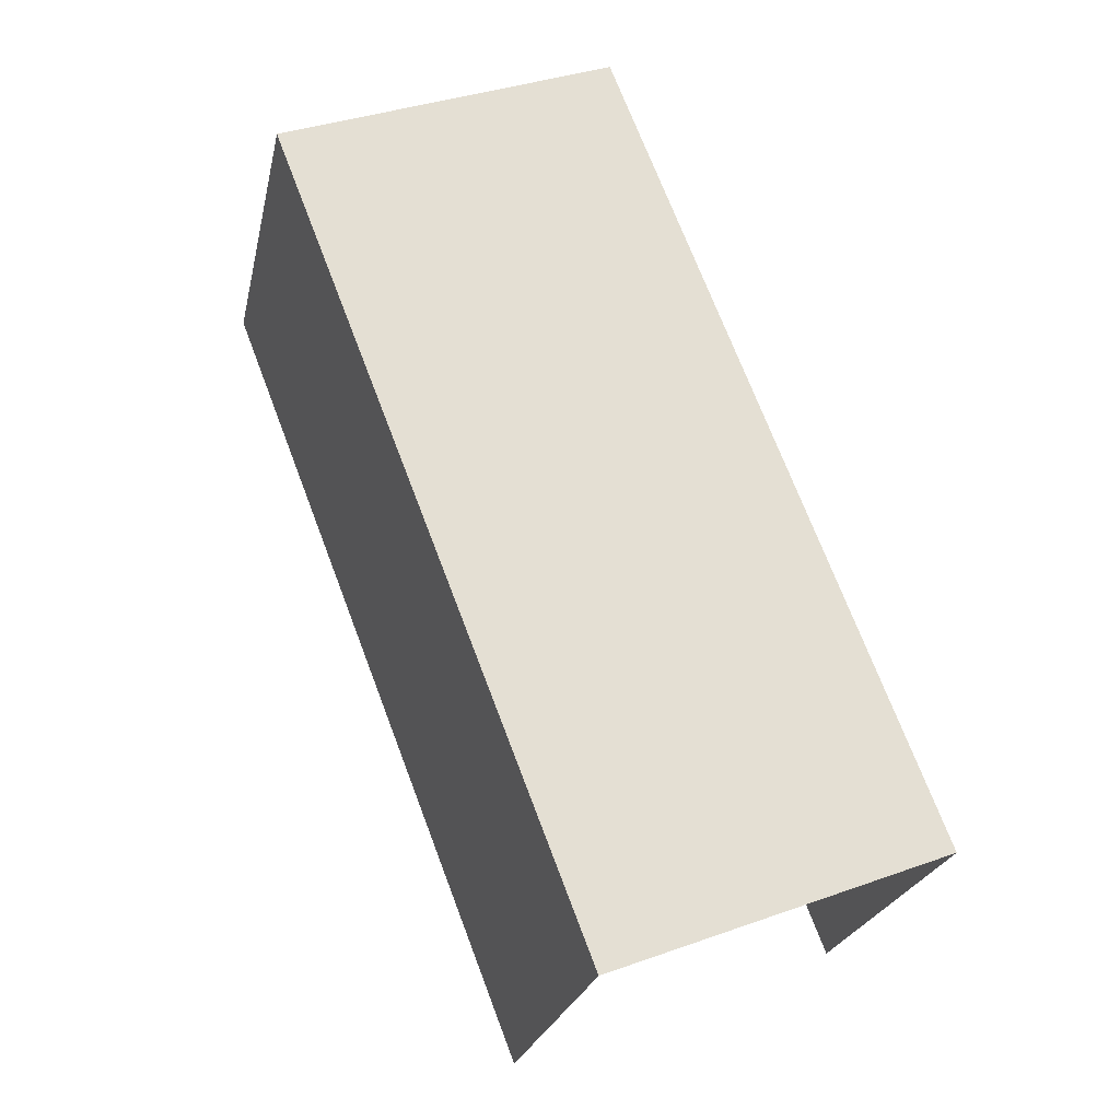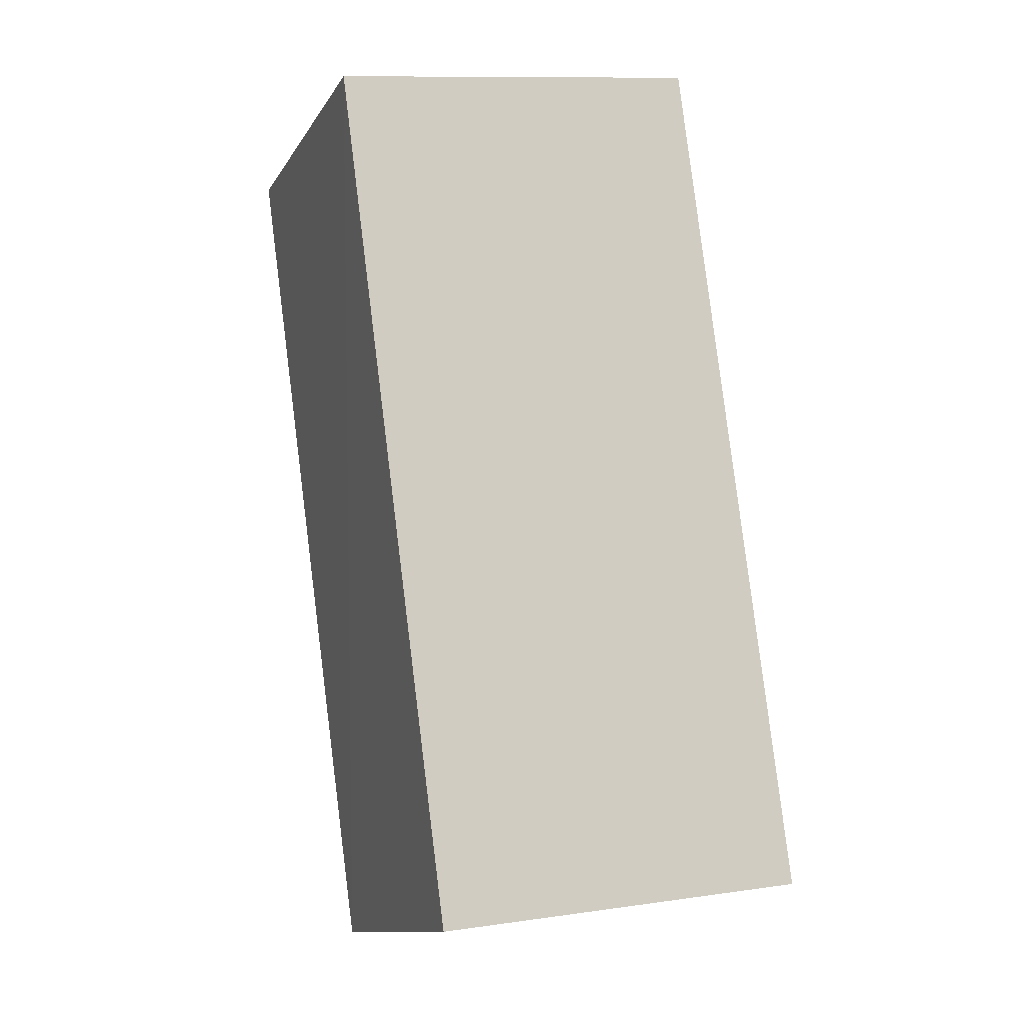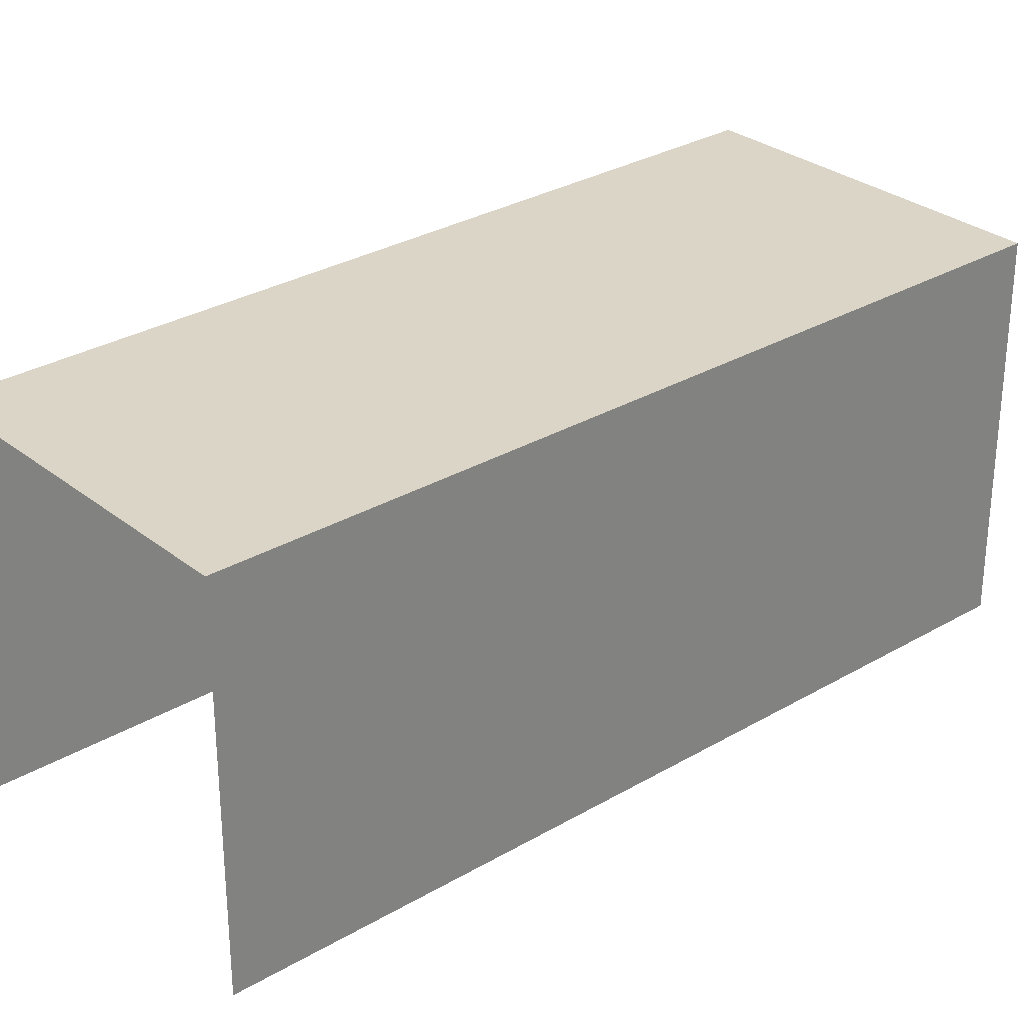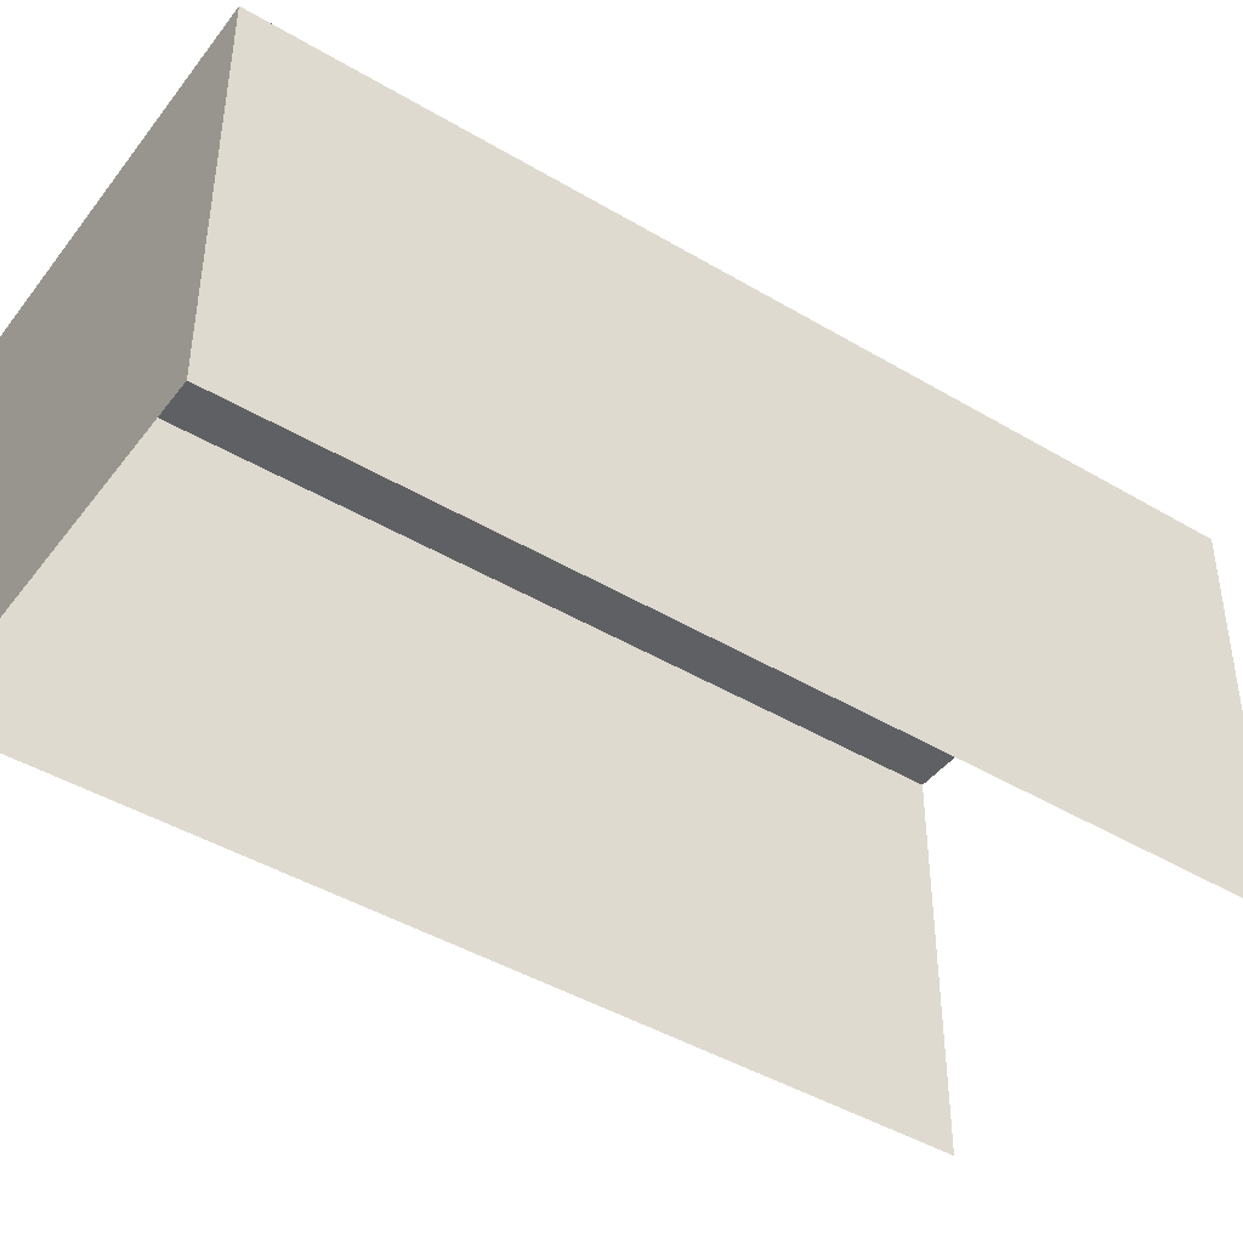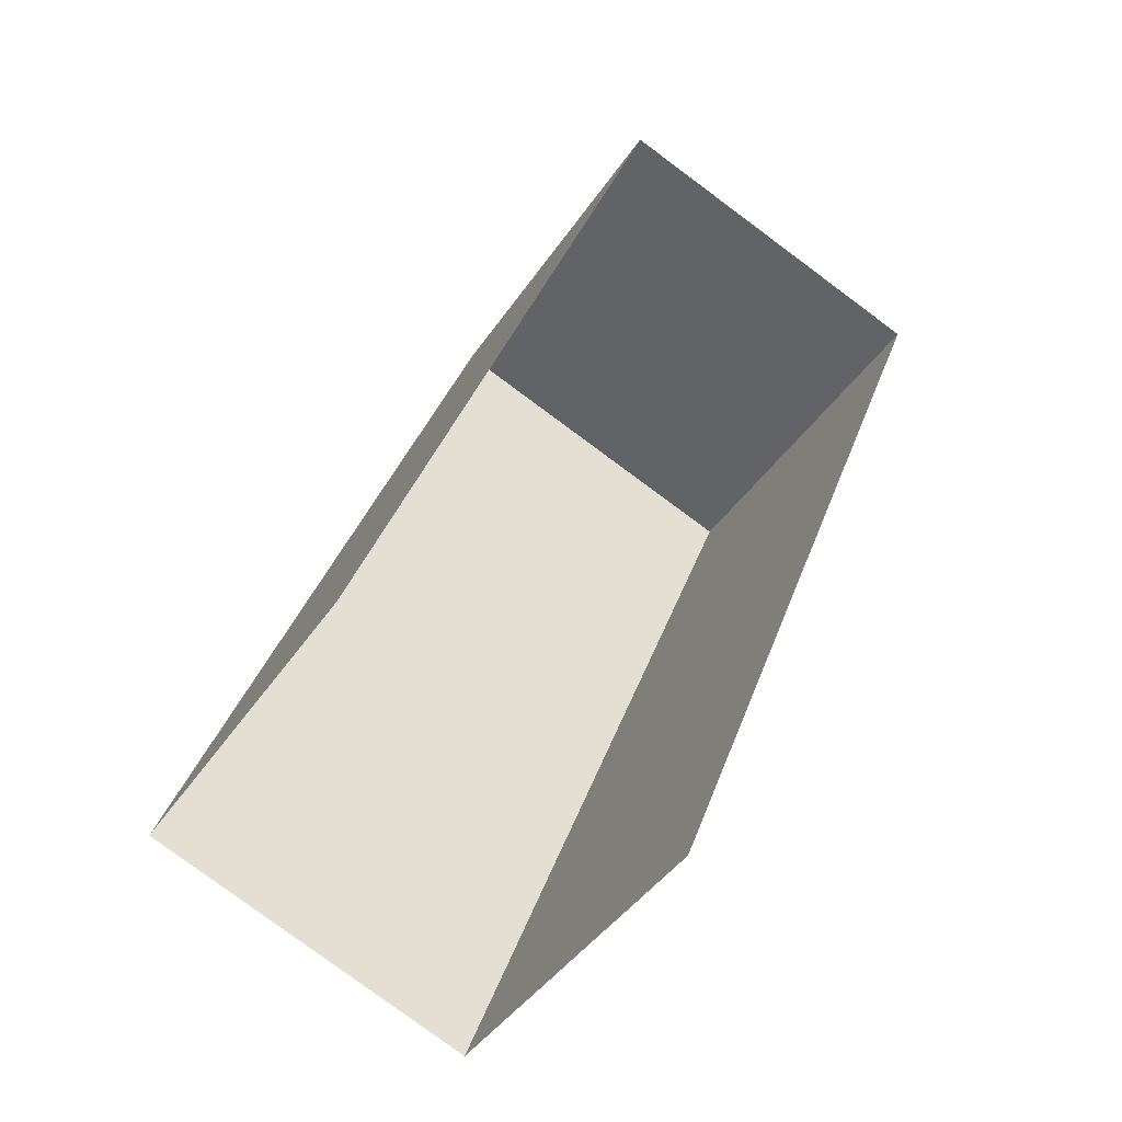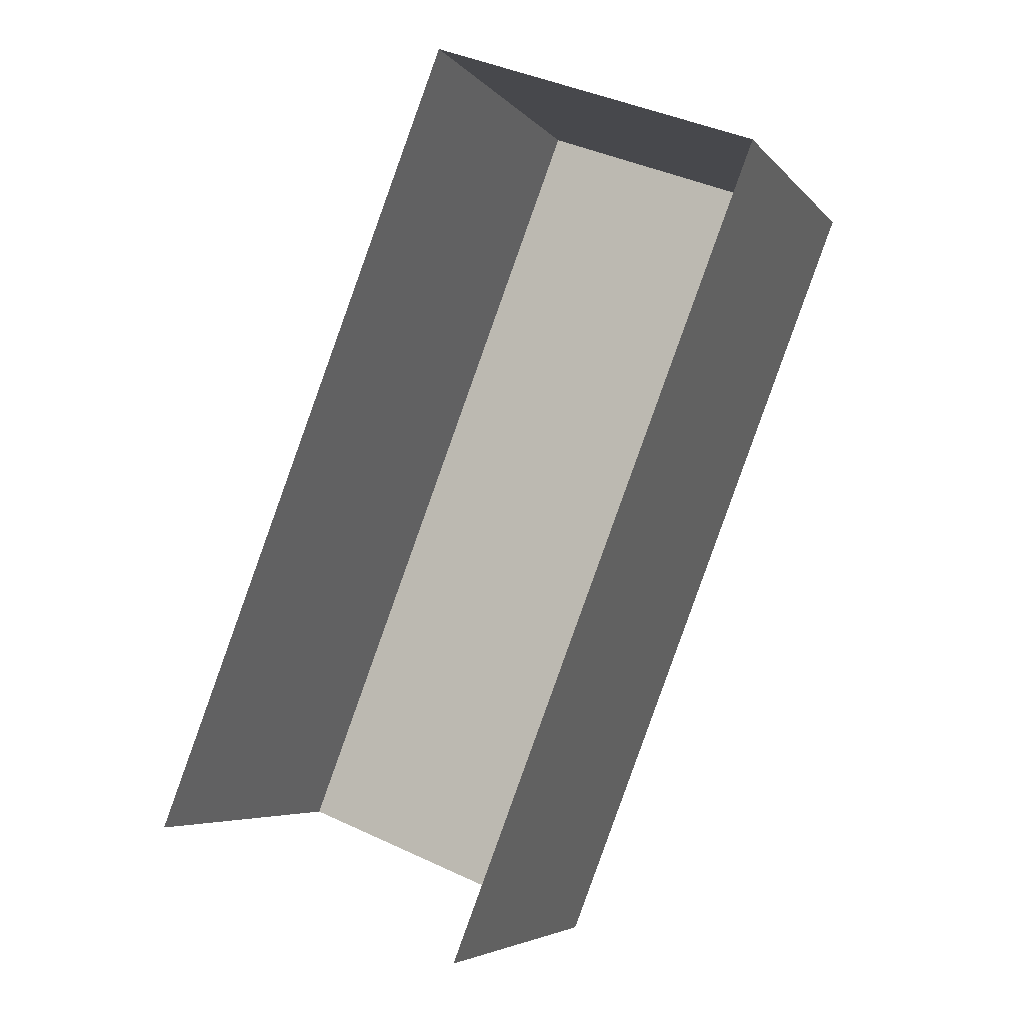
<metadata>
{"format":"obj","ext":"obj","renderer":"f3d","projection":"perspective","resolution":1024,"background":"white","views":[{"elev":-23.9,"azim":-12.0,"up":"+Y"},{"elev":11.2,"azim":69.9,"up":"+Y"},{"elev":29.8,"azim":70.3,"up":"+Z"},{"elev":-44.2,"azim":-103.7,"up":"+Z"},{"elev":-42.3,"azim":149.2,"up":"+Y"},{"elev":-5.3,"azim":-159.6,"up":"+Y"}]}
</metadata>
<code>
v -2.239e+05 -1.282e+05 14.45
v -2.239e+05 -1.283e+05 14.45
v -2.239e+05 -1.282e+05 14.45
v -2.239e+05 -1.283e+05 14.45
v -2.239e+05 -1.283e+05 16.7
v -2.239e+05 -1.282e+05 16.7
v -2.239e+05 -1.282e+05 16.7
v -2.239e+05 -1.283e+05 16.7
f 1 2 3
f 1 4 2
f 5 2 4
f 8 5 4
f 5 6 7
f 5 8 6
f 6 4 1
f 6 8 4
f 6 1 3
f 7 6 3
f 7 3 2
f 5 7 2

</code>
